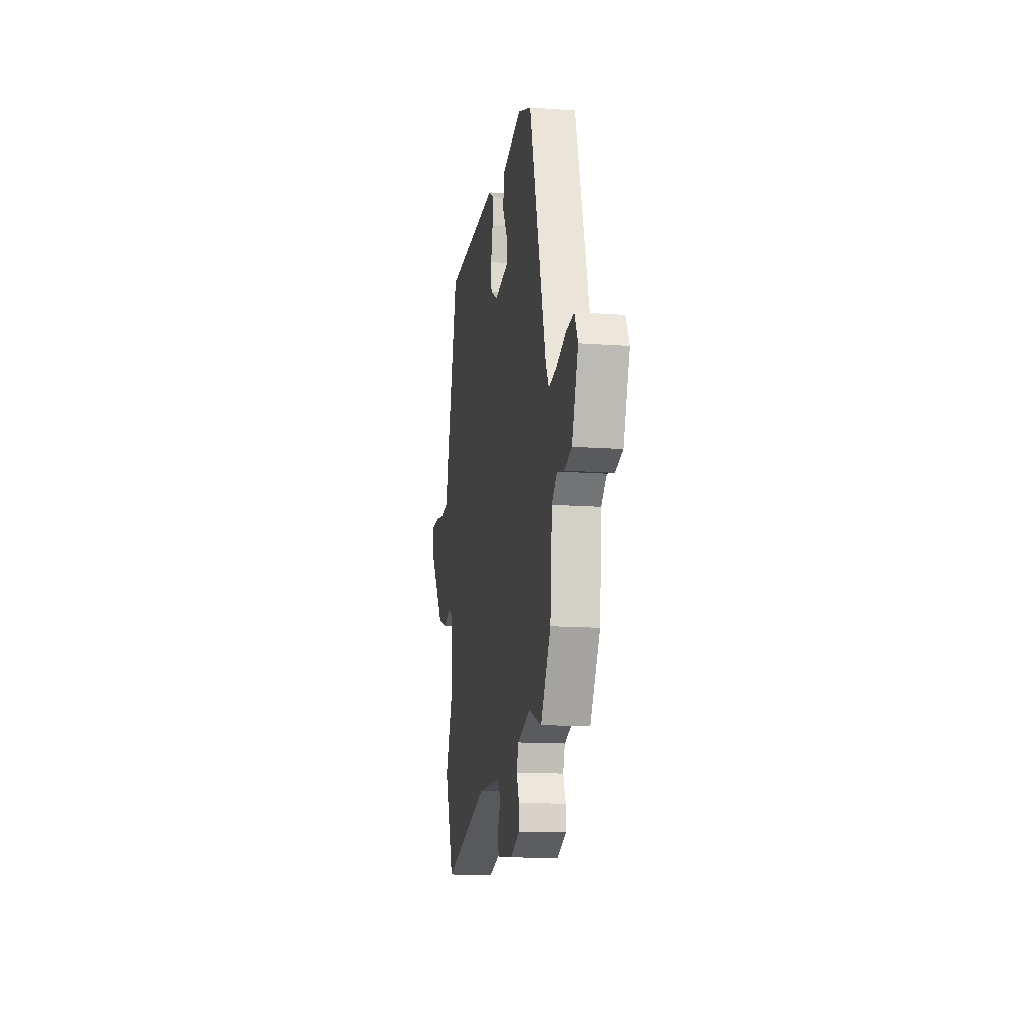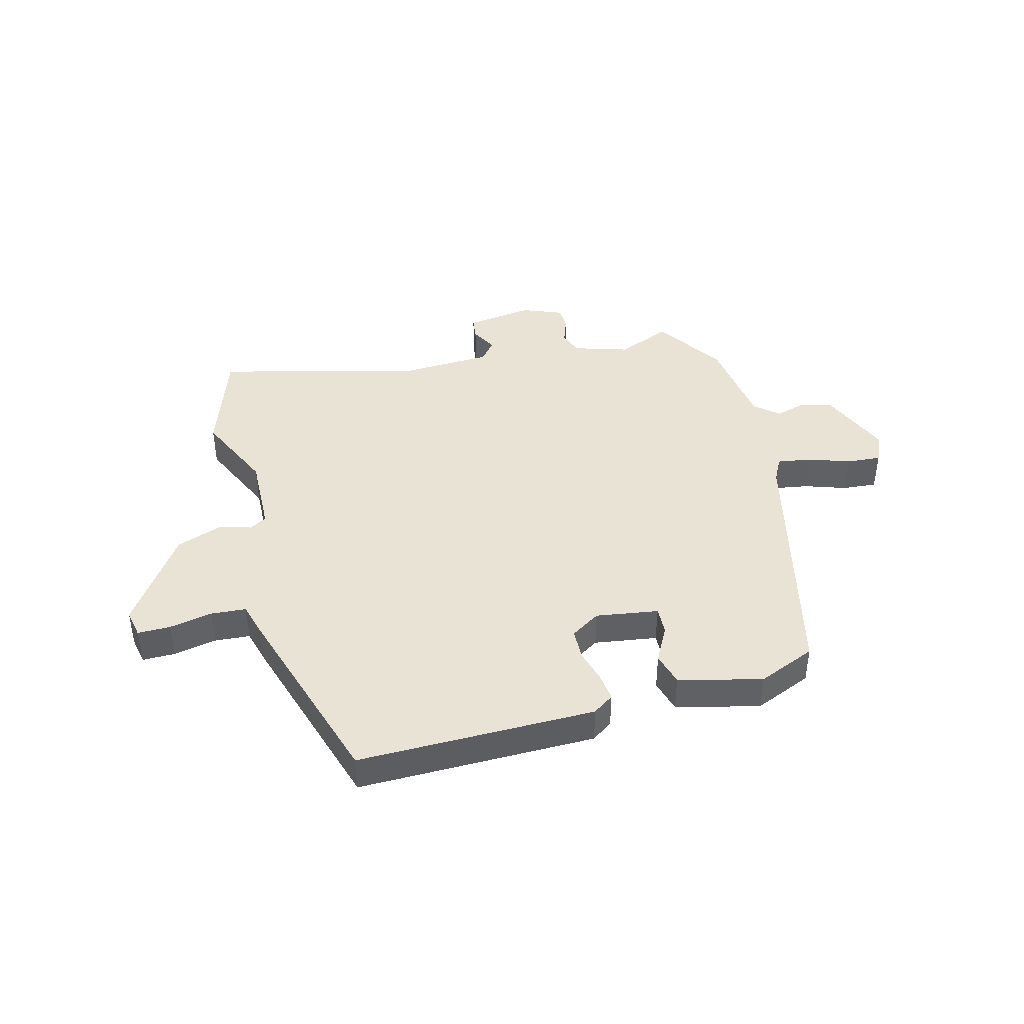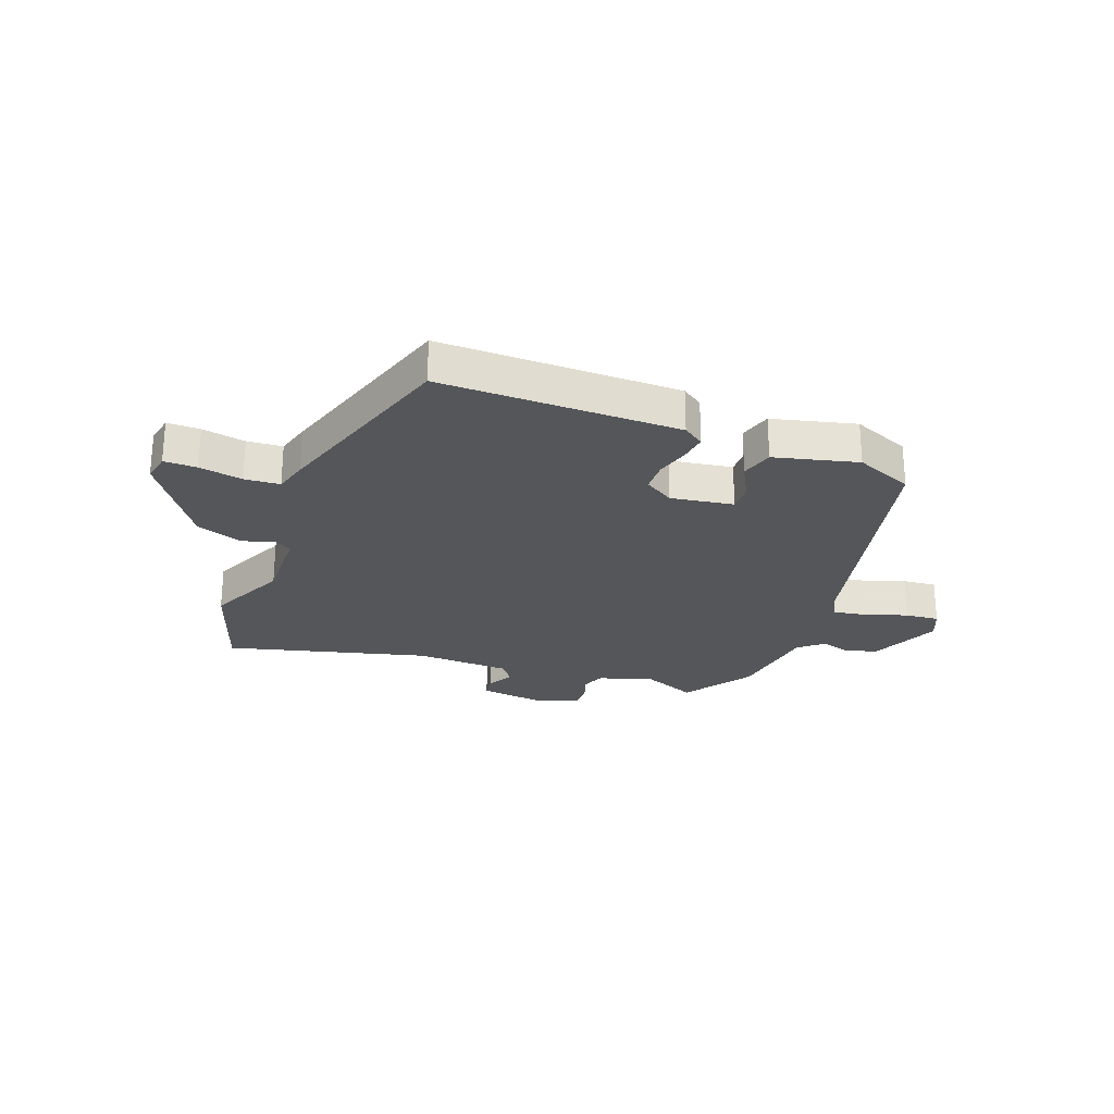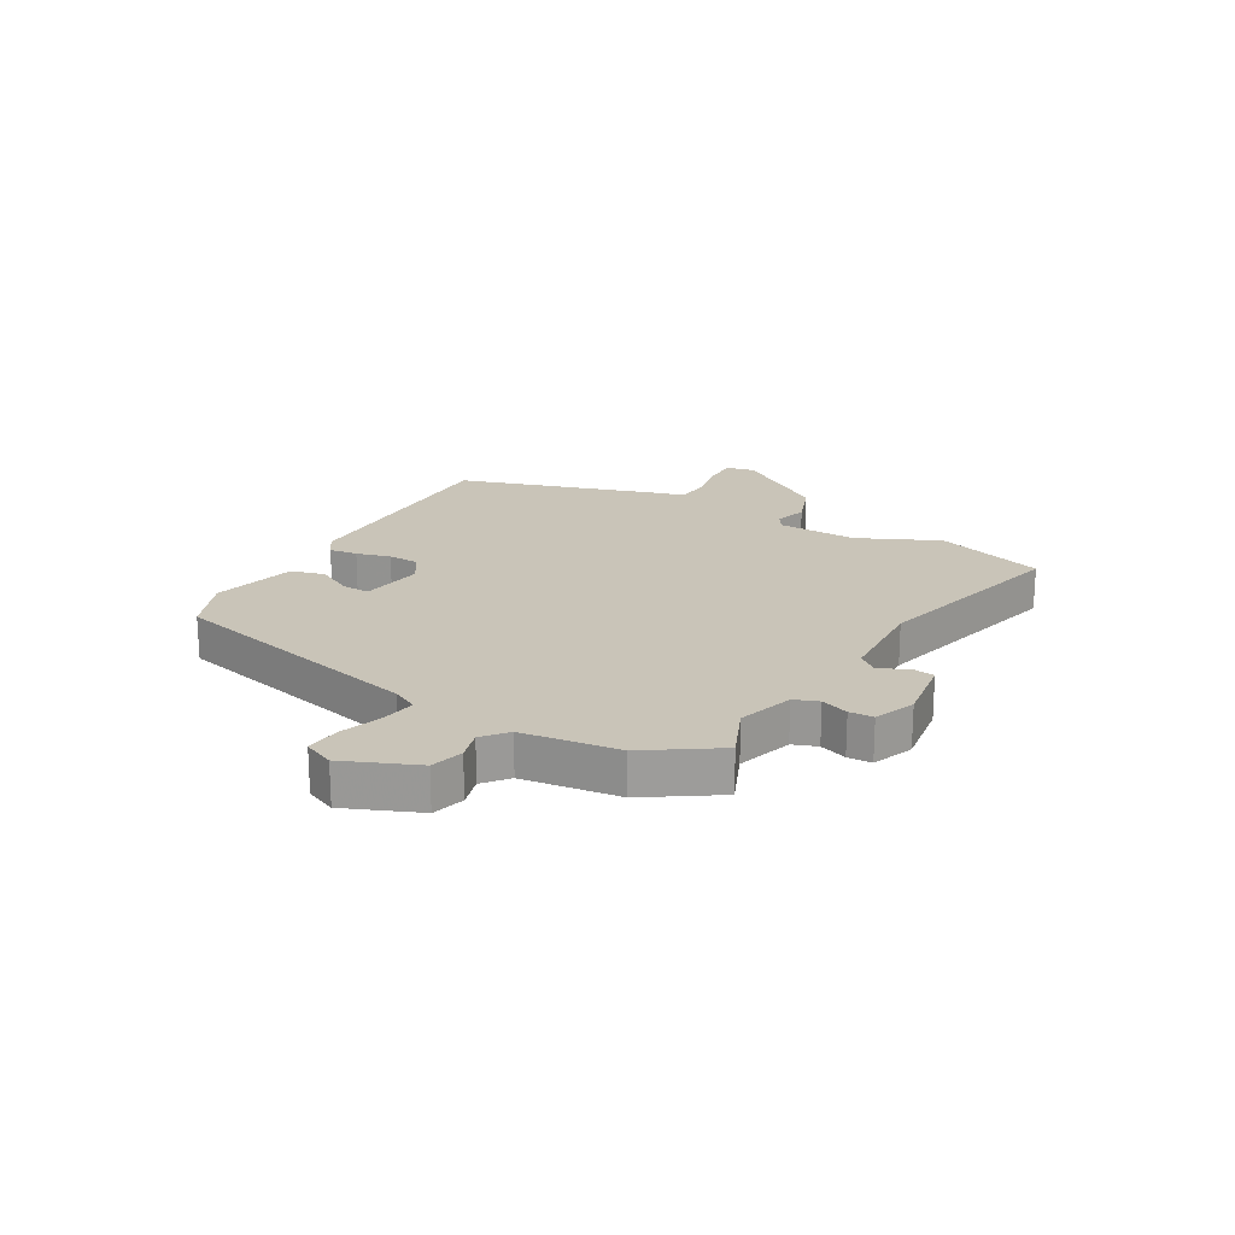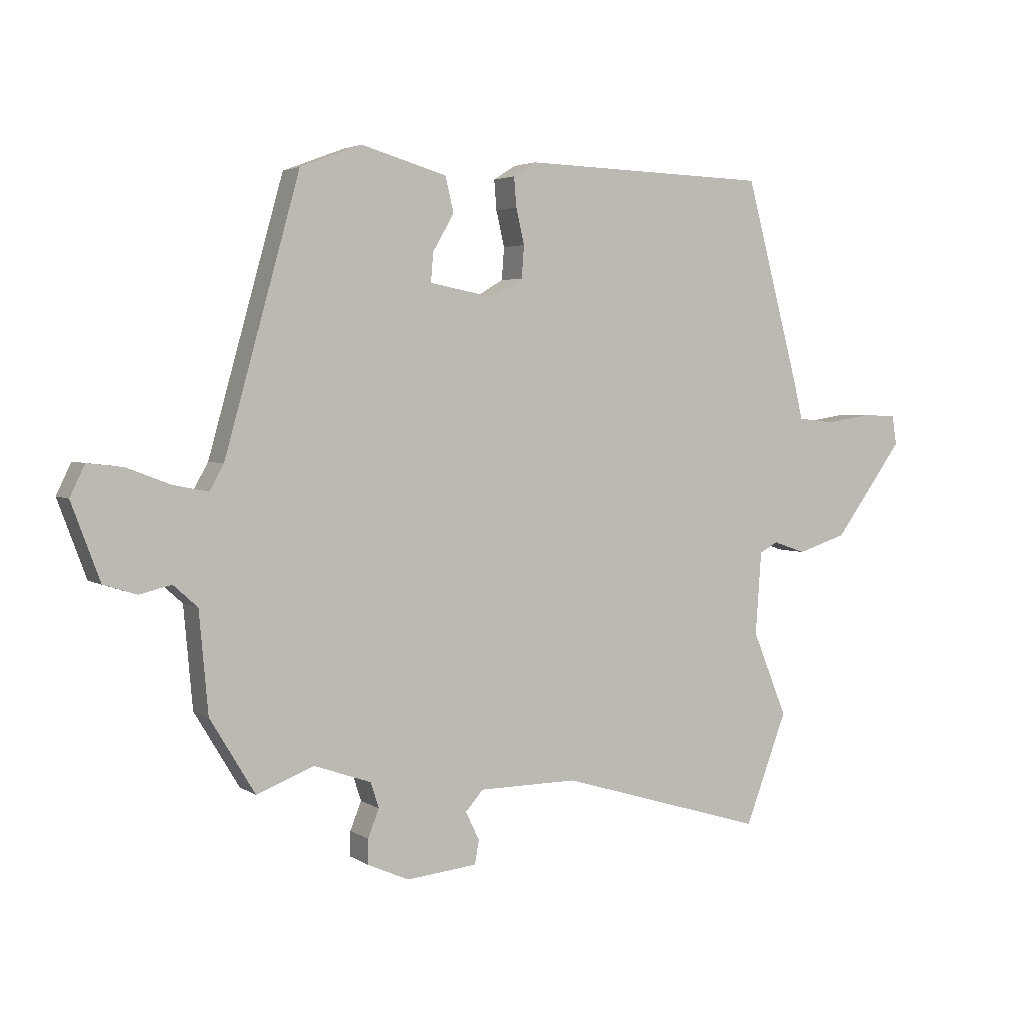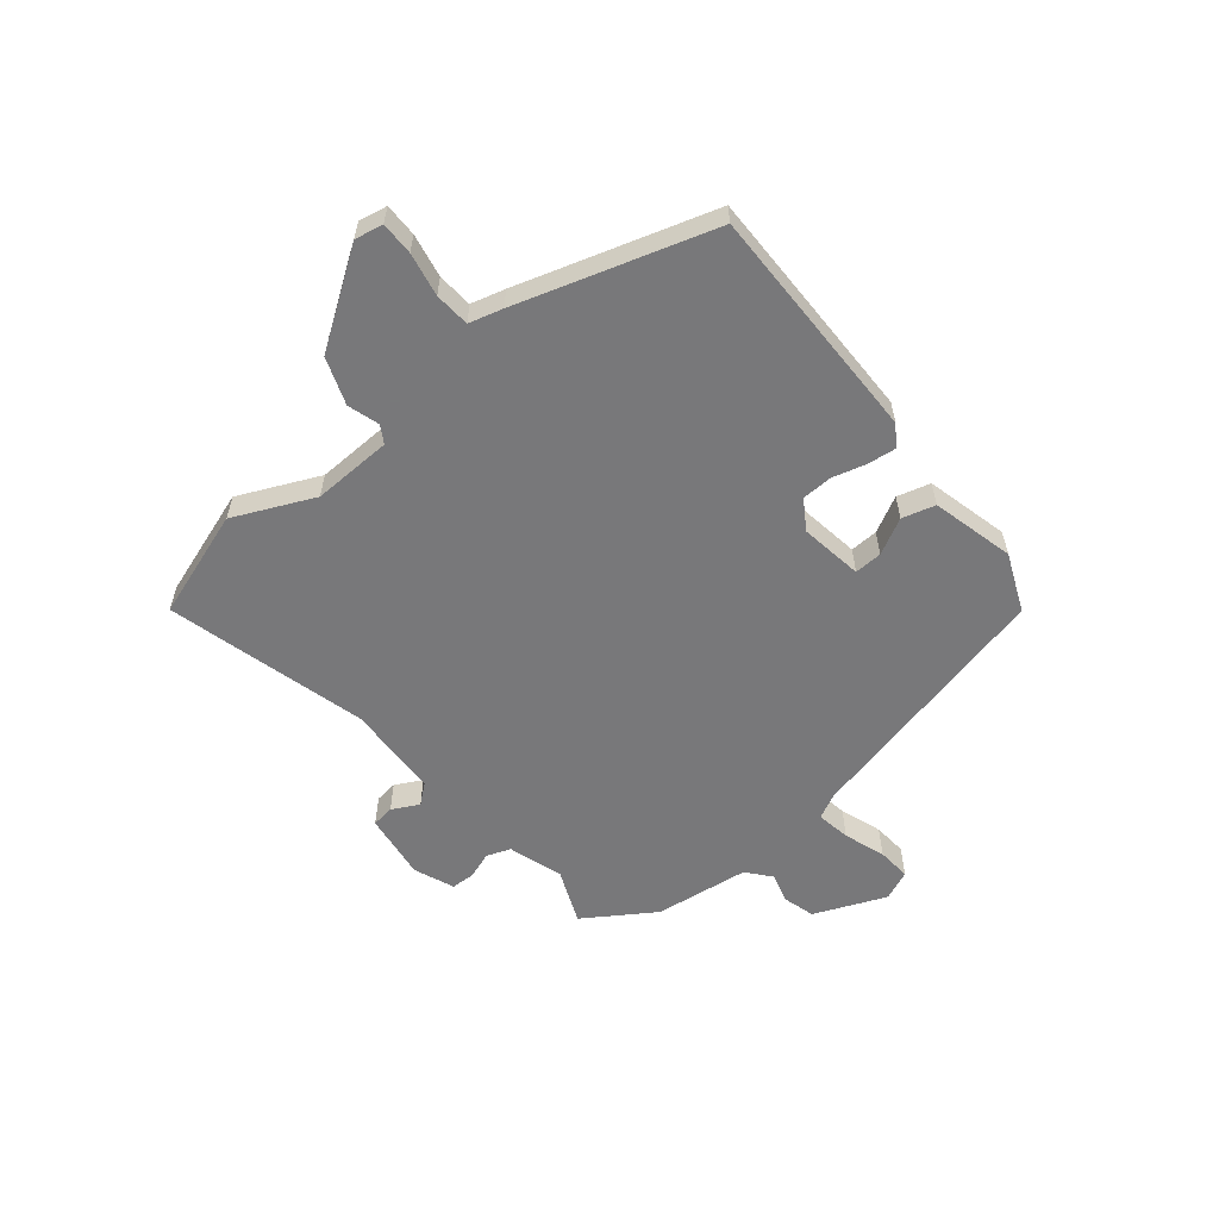
<metadata>
{"format":"obj","ext":"obj","renderer":"f3d","projection":"perspective","resolution":1024,"background":"white","views":[{"elev":-14.0,"azim":80.7,"up":"+Z"},{"elev":42.0,"azim":-16.9,"up":"+Y"},{"elev":-25.3,"azim":-22.9,"up":"+Y"},{"elev":20.2,"azim":117.5,"up":"+Y"},{"elev":3.5,"azim":152.3,"up":"+Z"},{"elev":-57.6,"azim":-52.9,"up":"+Y"}]}
</metadata>
<code>
v 0.38 0.07 0.473
v 0.507 0.07 0.02
v 0.531 0.07 -0.023
v 0.591 0.07 -0.011
v 0.664 0.07 0.017
v 0.724 0.07 0.024
v 0.749 0.07 -0.028
v 0.701 0.07 -0.157
v 0.645 0.07 -0.175
v 0.591 0.07 -0.162
v 0.55 0.07 -0.199
v 0.535 0.07 -0.368
v 0.459 0.07 -0.494
v 0.361 0.07 -0.457
v 0.265 0.07 -0.491
v 0.251 0.07 -0.534
v 0.27 0.07 -0.581
v 0.27 0.07 -0.623
v 0.2 0.07 -0.654
v 0.08 0.07 -0.642
v 0.073 0.07 -0.602
v 0.096 0.07 -0.554
v 0.066 0.07 -0.52
v -0.102 0.07 -0.519
v -0.453 0.07 -0.625
v -0.524 0.07 -0.437
v -0.465 0.07 -0.293
v -0.475 0.07 -0.153
v -0.506 0.07 -0.136
v -0.561 0.07 -0.155
v -0.645 0.07 -0.128
v -0.762 0.07 0.031
v -0.754 0.07 0.081
v -0.696 0.07 0.083
v -0.619 0.07 0.071
v -0.557 0.07 0.078
v -0.543 0.07 0.138
v -0.45 0.07 0.485
v -0.03 0.07 0.498
v 0.008 0.07 0.474
v 0.004 0.07 0.424
v -0.01 0.07 0.364
v -0.006 0.07 0.31
v 0.047 0.07 0.279
v 0.157 0.07 0.3
v 0.153 0.07 0.349
v 0.117 0.07 0.411
v 0.131 0.07 0.47
v 0.276 0.07 0.512
v 0.38 0 0.473
v 0.507 0 0.02
v 0.531 0 -0.023
v 0.591 0 -0.011
v 0.664 0 0.017
v 0.724 0 0.024
v 0.749 0 -0.028
v 0.701 0 -0.157
v 0.645 0 -0.175
v 0.591 0 -0.162
v 0.55 0 -0.199
v 0.535 0 -0.368
v 0.459 0 -0.494
v 0.361 0 -0.457
v 0.265 0 -0.491
v 0.251 0 -0.534
v 0.27 0 -0.581
v 0.27 0 -0.623
v 0.2 0 -0.654
v 0.08 0 -0.642
v 0.073 0 -0.602
v 0.096 0 -0.554
v 0.066 0 -0.52
v -0.102 0 -0.519
v -0.453 0 -0.625
v -0.524 0 -0.437
v -0.465 0 -0.293
v -0.475 0 -0.153
v -0.506 0 -0.136
v -0.561 0 -0.155
v -0.645 0 -0.128
v -0.762 0 0.031
v -0.754 0 0.081
v -0.696 0 0.083
v -0.619 0 0.071
v -0.557 0 0.078
v -0.543 0 0.138
v -0.45 0 0.485
v -0.03 0 0.498
v 0.008 0 0.474
v 0.004 0 0.424
v -0.01 0 0.364
v -0.006 0 0.31
v 0.047 0 0.279
v 0.157 0 0.3
v 0.153 0 0.349
v 0.117 0 0.411
v 0.131 0 0.47
v 0.276 0 0.512
f 49 1 2
f 48 49 2
f 47 48 2
f 46 47 2
f 45 46 2 3
f 44 45 3
f 43 44 3
f 40 41 42
f 39 40 42
f 38 39 42
f 37 38 42
f 36 37 42
f 36 42 43
f 33 34 35
f 32 33 35
f 31 32 35
f 30 31 35
f 29 30 35
f 28 29 35 36
f 24 25 26 27
f 23 24 27 28
f 20 21 22
f 19 20 22
f 18 19 22
f 17 18 22
f 16 17 22
f 15 16 22 23
f 36 43 3
f 28 36 3
f 23 28 3
f 15 23 3
f 14 15 3
f 8 9 10
f 7 8 10
f 6 7 10
f 5 6 10
f 4 5 10
f 4 10 11
f 3 4 11
f 12 13 14
f 11 12 14
f 3 11 14
f 51 50 98
f 51 98 97
f 51 97 96
f 51 96 95
f 52 51 95 94
f 52 94 93
f 52 93 92
f 91 90 89
f 91 89 88
f 91 88 87
f 91 87 86
f 91 86 85
f 92 91 85
f 84 83 82
f 84 82 81
f 84 81 80
f 84 80 79
f 84 79 78
f 85 84 78 77
f 76 75 74 73
f 77 76 73 72
f 71 70 69
f 71 69 68
f 71 68 67
f 71 67 66
f 71 66 65
f 72 71 65 64
f 52 92 85
f 52 85 77
f 52 77 72
f 52 72 64
f 52 64 63
f 59 58 57
f 59 57 56
f 59 56 55
f 59 55 54
f 59 54 53
f 60 59 53
f 60 53 52
f 63 62 61
f 63 61 60
f 63 60 52
f 1 50 51 2
f 2 51 52 3
f 3 52 53 4
f 4 53 54 5
f 5 54 55 6
f 6 55 56 7
f 7 56 57 8
f 8 57 58 9
f 9 58 59 10
f 10 59 60 11
f 11 60 61 12
f 12 61 62 13
f 13 62 63 14
f 14 63 64 15
f 15 64 65 16
f 16 65 66 17
f 17 66 67 18
f 18 67 68 19
f 19 68 69 20
f 20 69 70 21
f 21 70 71 22
f 22 71 72 23
f 23 72 73 24
f 24 73 74 25
f 25 74 75 26
f 26 75 76 27
f 27 76 77 28
f 28 77 78 29
f 29 78 79 30
f 30 79 80 31
f 31 80 81 32
f 32 81 82 33
f 33 82 83 34
f 34 83 84 35
f 35 84 85 36
f 36 85 86 37
f 37 86 87 38
f 38 87 88 39
f 39 88 89 40
f 40 89 90 41
f 41 90 91 42
f 42 91 92 43
f 43 92 93 44
f 44 93 94 45
f 45 94 95 46
f 46 95 96 47
f 47 96 97 48
f 48 97 98 49
f 49 98 50 1

</code>
